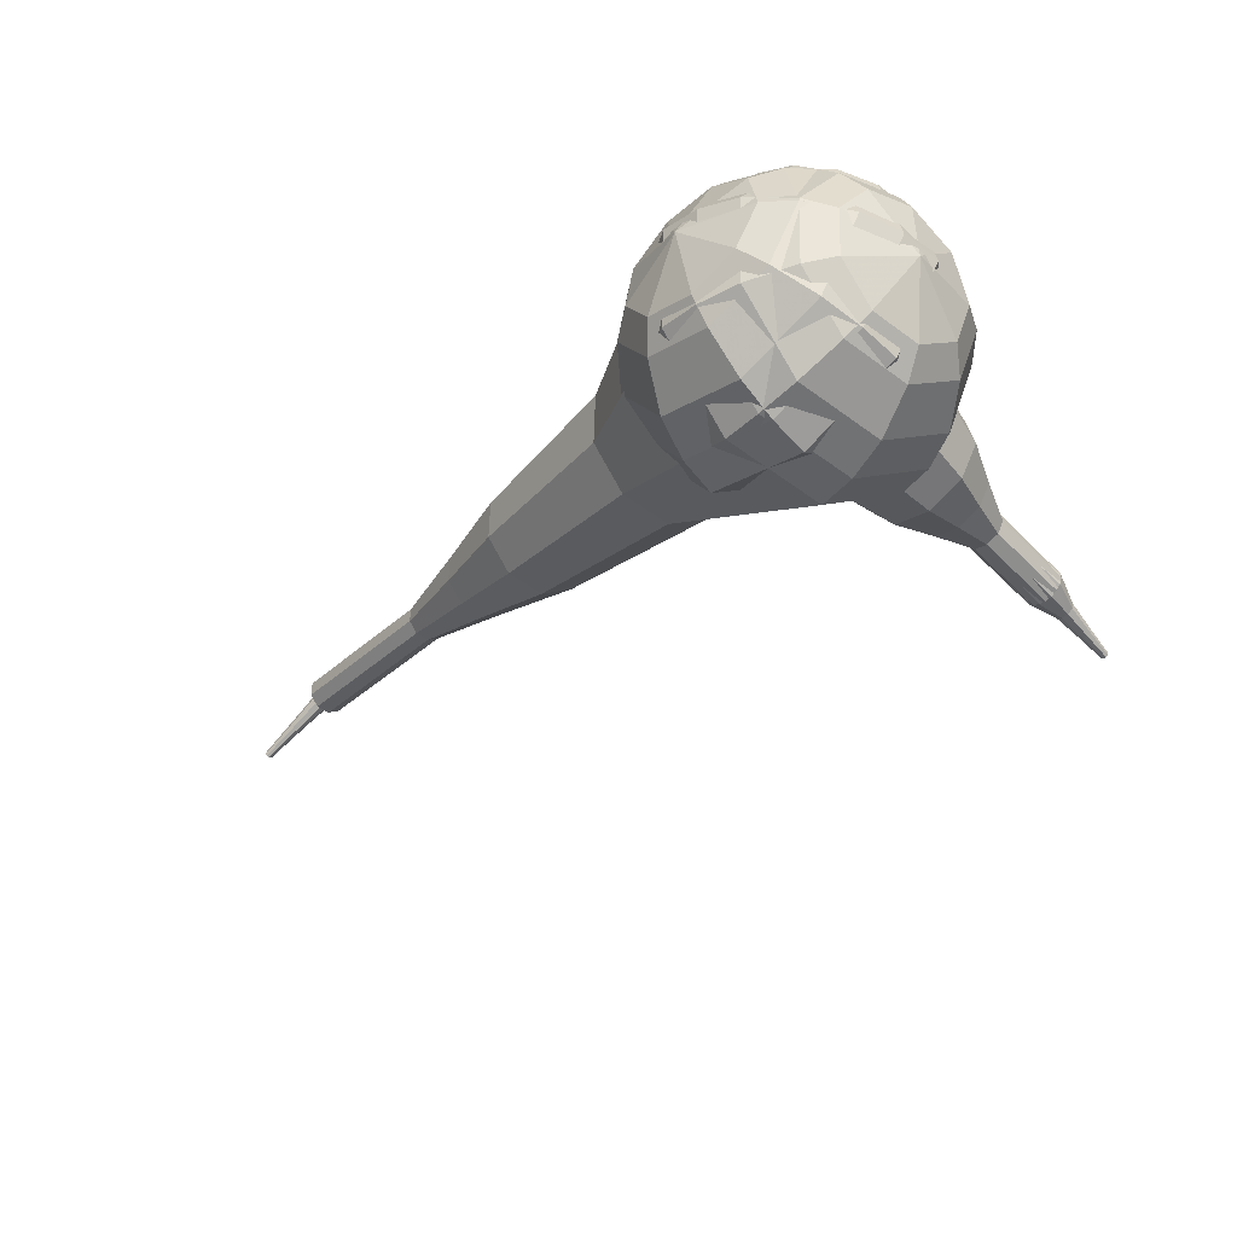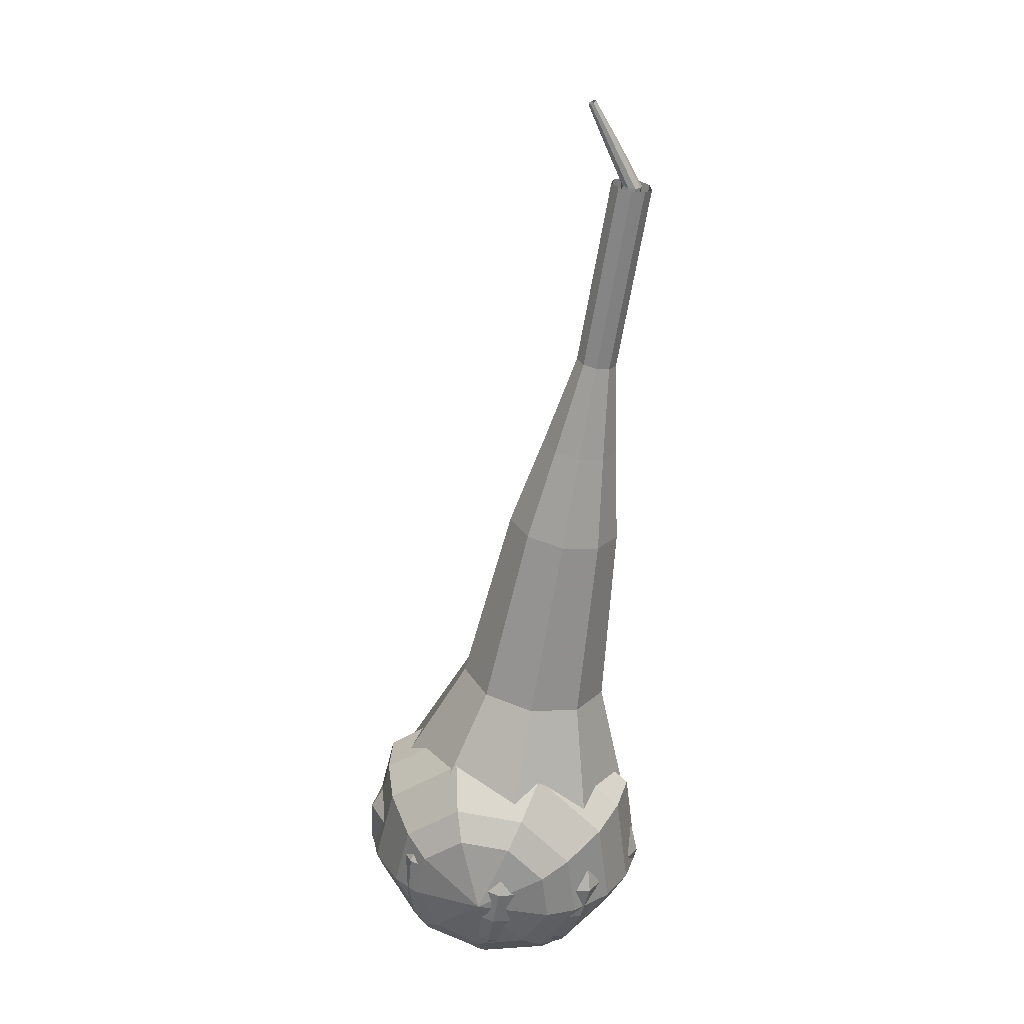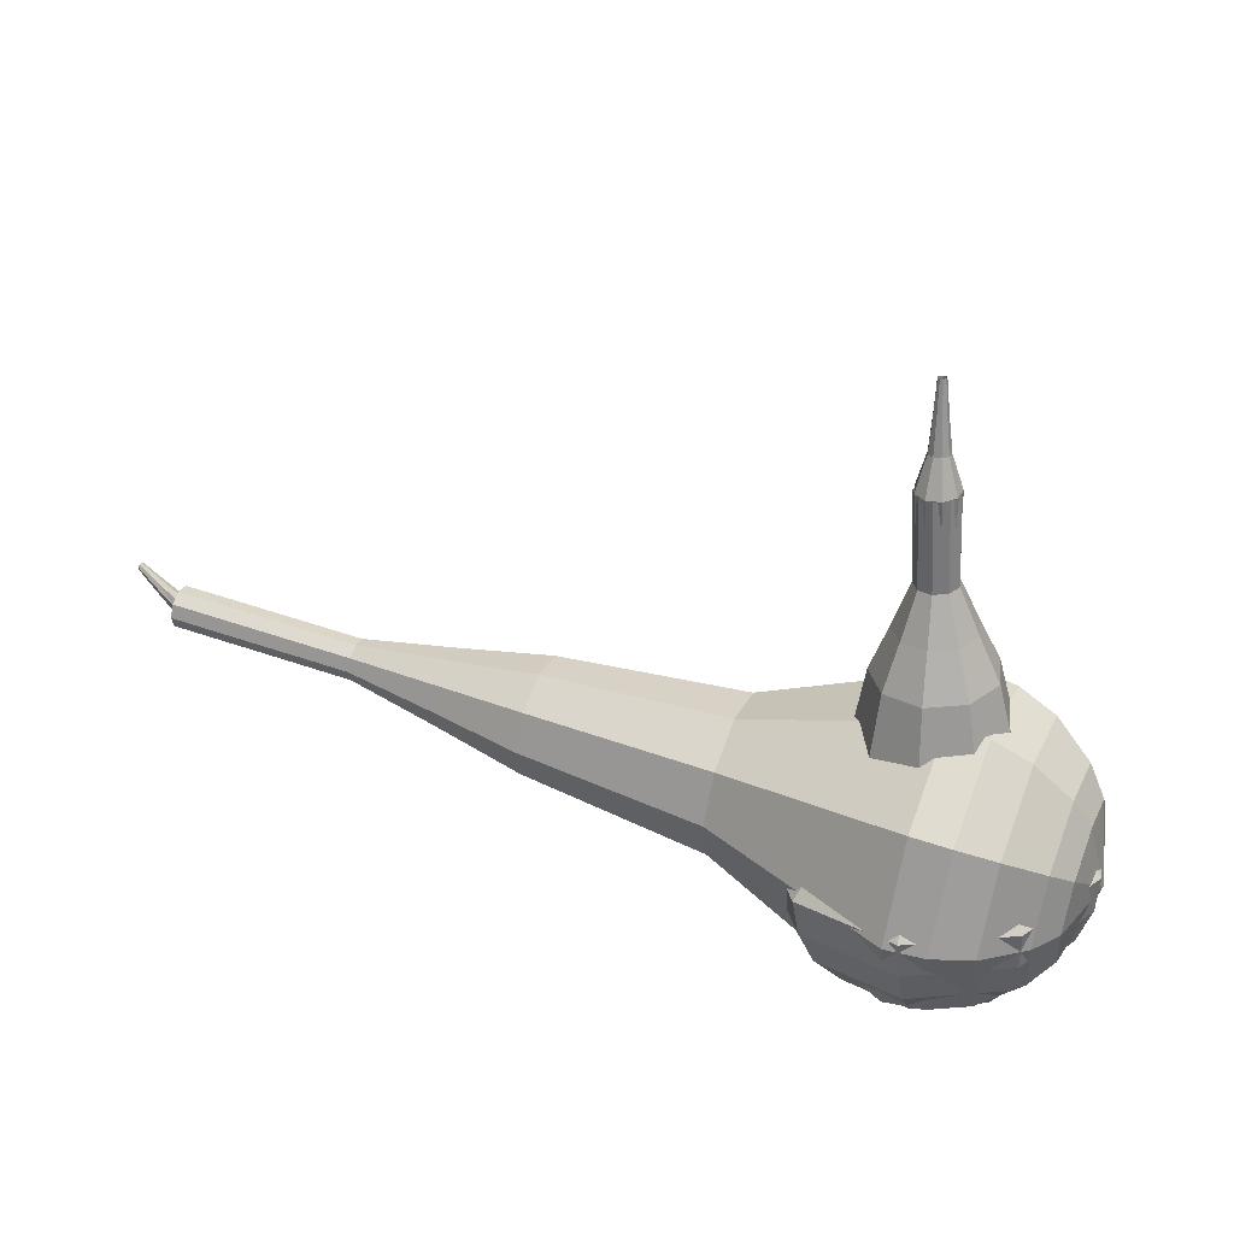
<metadata>
{"format":"obj","ext":"obj","renderer":"f3d","projection":"perspective","resolution":1024,"background":"white","views":[{"elev":-64.9,"azim":37.8,"up":"+Z"},{"elev":-54.3,"azim":-73.3,"up":"+Y"},{"elev":22.0,"azim":46.9,"up":"+Y"}]}
</metadata>
<code>
g tube1
v 152.5 85.98 197
v 153.7 86.41 193.9
v 156.7 86.4 192.2
v 160 85.96 192.8
v 162.1 85.3 195.4
v 162.1 84.73 198.7
v 159.8 84.51 201.3
v 156.5 84.74 201.9
v 153.6 85.33 200.2
v 152.5 85.98 197
v 153.7 84.93 196.9
v 154.6 85.24 194.6
v 156.8 85.24 193.4
v 159.2 84.92 193.8
v 160.8 84.43 195.7
v 160.7 84.01 198.1
v 159.1 83.85 200
v 156.7 84.02 200.4
v 154.5 84.45 199.2
v 153.7 84.93 196.9
v 157.3 83.65 196.7
v 157.3 83.65 196.7
v 157.3 83.65 196.7
v 157.3 83.65 196.7
v 157.3 83.65 196.7
v 157.3 83.65 196.7
v 157.3 83.65 196.7
v 157.3 83.65 196.7
v 157.3 83.65 196.7
v 157.3 83.65 196.7
v 160.7 107.7 200.9
v 160.5 107.9 200.3
v 159.9 108 199.9
v 159.2 108 200.1
v 158.8 108 200.6
v 158.8 107.9 201.3
v 159.2 107.7 201.8
v 159.9 107.6 201.9
v 160.5 107.6 201.6
v 160.7 107.7 200.9
v 160.3 109.4 201.1
v 160.2 109.4 200.8
v 159.9 109.4 200.6
v 159.6 109.5 200.6
v 159.3 109.4 200.9
v 159.3 109.4 201.2
v 159.6 109.4 201.5
v 159.9 109.4 201.6
v 160.2 109.4 201.4
v 160.3 109.4 201.1
v 160.2 111 201.2
v 160.1 111 201
v 159.9 111 200.9
v 159.7 111 200.9
v 159.6 111 201.1
v 159.6 111 201.3
v 159.7 111 201.5
v 159.9 111 201.5
v 160.1 111 201.4
v 160.2 111 201.2
v 160.2 112.6 201.3
v 160.1 112.6 201.2
v 160 112.6 201.1
v 159.9 112.6 201.2
v 159.8 112.6 201.3
v 159.8 112.6 201.4
v 159.9 112.6 201.5
v 160 112.6 201.5
v 160.1 112.6 201.5
v 160.2 112.6 201.3
f 1 2 12
f 12 11 1
f 2 3 13
f 13 12 2
f 3 4 14
f 14 13 3
f 4 5 15
f 15 14 4
f 5 6 16
f 16 15 5
f 6 7 17
f 17 16 6
f 7 8 18
f 18 17 7
f 8 9 19
f 19 18 8
f 9 10 20
f 20 19 9
f 11 12 22
f 22 21 11
f 12 13 23
f 23 22 12
f 13 14 24
f 24 23 13
f 14 15 25
f 25 24 14
f 15 16 26
f 26 25 15
f 16 17 27
f 27 26 16
f 17 18 28
f 28 27 17
f 18 19 29
f 29 28 18
f 19 20 30
f 30 29 19
f 21 22 32
f 32 31 21
f 22 23 33
f 33 32 22
f 23 24 34
f 34 33 23
f 24 25 35
f 35 34 24
f 25 26 36
f 36 35 25
f 26 27 37
f 37 36 26
f 27 28 38
f 38 37 27
f 28 29 39
f 39 38 28
f 29 30 40
f 40 39 29
f 31 32 42
f 42 41 31
f 32 33 43
f 43 42 32
f 33 34 44
f 44 43 33
f 34 35 45
f 45 44 34
f 35 36 46
f 46 45 35
f 36 37 47
f 47 46 36
f 37 38 48
f 48 47 37
f 38 39 49
f 49 48 38
f 39 40 50
f 50 49 39
f 41 42 52
f 52 51 41
f 42 43 53
f 53 52 42
f 43 44 54
f 54 53 43
f 44 45 55
f 55 54 44
f 45 46 56
f 56 55 45
f 46 47 57
f 57 56 46
f 47 48 58
f 58 57 47
f 48 49 59
f 59 58 48
f 49 50 60
f 60 59 49
f 51 52 62
f 62 61 51
f 52 53 63
f 63 62 52
f 53 54 64
f 64 63 53
f 54 55 65
f 65 64 54
f 55 56 66
f 66 65 55
f 56 57 67
f 67 66 56
f 57 58 68
f 68 67 57
f 58 59 69
f 69 68 58
f 59 60 70
f 70 69 59
v 158.7 107.9 200.9
v 159 108 200.3
v 159.5 108 199.9
v 160.2 107.9 200.1
v 160.6 107.8 200.6
v 160.6 107.7 201.3
v 160.2 107.6 201.8
v 159.5 107.7 201.9
v 158.9 107.8 201.6
v 158.7 107.9 200.9
v 158.5 105.8 200.6
v 158.7 105.9 199.9
v 159.3 105.9 199.6
v 160 105.8 199.7
v 160.4 105.7 200.2
v 160.4 105.6 200.9
v 160 105.5 201.4
v 159.3 105.6 201.5
v 158.7 105.7 201.2
v 158.5 105.8 200.6
v 158.3 103.7 200.2
v 158.5 103.8 199.6
v 159.1 103.8 199.2
v 159.8 103.7 199.3
v 160.2 103.6 199.9
v 160.2 103.5 200.5
v 159.8 103.4 201
v 159.1 103.5 201.2
v 158.5 103.6 200.8
v 158.3 103.7 200.2
v 157.2 101.7 199.8
v 157.7 101.9 198.6
v 158.8 101.9 198
v 160 101.7 198.2
v 160.8 101.4 199.2
v 160.8 101.2 200.5
v 160 101.1 201.4
v 158.7 101.2 201.6
v 157.6 101.5 201
v 157.2 101.7 199.8
v 156.1 99.69 199.5
v 156.7 99.93 197.7
v 158.4 99.93 196.7
v 160.3 99.68 197.1
v 161.5 99.31 198.5
v 161.5 98.98 200.4
v 160.2 98.86 201.9
v 158.3 98.99 202.2
v 156.7 99.32 201.2
v 156.1 99.69 199.5
v 154.7 95.58 198.7
v 155.6 95.9 196.4
v 157.8 95.9 195.1
v 160.3 95.57 195.5
v 162 95.07 197.5
v 161.9 94.63 200
v 160.2 94.47 201.9
v 157.7 94.65 202.4
v 155.5 95.09 201.1
v 154.7 95.58 198.7
v 150.5 91.76 198
v 152.4 92.39 193.2
v 156.8 92.38 190.7
v 161.8 91.72 191.6
v 165.1 90.72 195.5
v 165 89.86 200.5
v 161.6 89.52 204.4
v 156.6 89.88 205.3
v 152.2 90.76 202.8
v 150.5 91.76 198
v 150.6 89.89 197.7
v 152.4 90.51 193.1
v 156.7 90.5 190.6
v 161.5 89.86 191.5
v 164.6 88.9 195.2
v 164.6 88.05 200.1
v 161.3 87.73 203.9
v 156.4 88.08 204.7
v 152.2 88.93 202.3
v 150.6 89.89 197.7
v 151.2 87.98 197.4
v 152.7 88.53 193.2
v 156.6 88.52 191.1
v 161 87.95 191.8
v 163.7 87.09 195.2
v 163.7 86.33 199.6
v 160.8 86.04 202.9
v 156.4 86.35 203.7
v 152.6 87.12 201.5
v 151.2 87.98 197.4
v 152.5 85.98 197
v 153.7 86.41 193.9
v 156.7 86.4 192.2
v 160 85.96 192.8
v 162.1 85.3 195.4
v 162.1 84.73 198.7
v 159.8 84.51 201.3
v 156.5 84.74 201.9
v 153.6 85.33 200.2
v 152.5 85.98 197
v 153.7 84.93 196.9
v 154.6 85.24 194.6
v 156.8 85.24 193.4
v 159.2 84.92 193.8
v 160.8 84.43 195.7
v 160.7 84.01 198.1
v 159.1 83.85 200
v 156.7 84.02 200.4
v 154.5 84.45 199.2
v 153.7 84.93 196.9
v 157.3 83.65 196.7
v 157.3 83.65 196.7
v 157.3 83.65 196.7
v 157.3 83.65 196.7
v 157.3 83.65 196.7
v 157.3 83.65 196.7
v 157.3 83.65 196.7
v 157.3 83.65 196.7
v 157.3 83.65 196.7
v 157.3 83.65 196.7
f 71 72 82
f 82 81 71
f 72 73 83
f 83 82 72
f 73 74 84
f 84 83 73
f 74 75 85
f 85 84 74
f 75 76 86
f 86 85 75
f 76 77 87
f 87 86 76
f 77 78 88
f 88 87 77
f 78 79 89
f 89 88 78
f 79 80 90
f 90 89 79
f 81 82 92
f 92 91 81
f 82 83 93
f 93 92 82
f 83 84 94
f 94 93 83
f 84 85 95
f 95 94 84
f 85 86 96
f 96 95 85
f 86 87 97
f 97 96 86
f 87 88 98
f 98 97 87
f 88 89 99
f 99 98 88
f 89 90 100
f 100 99 89
f 91 92 102
f 102 101 91
f 92 93 103
f 103 102 92
f 93 94 104
f 104 103 93
f 94 95 105
f 105 104 94
f 95 96 106
f 106 105 95
f 96 97 107
f 107 106 96
f 97 98 108
f 108 107 97
f 98 99 109
f 109 108 98
f 99 100 110
f 110 109 99
f 101 102 112
f 112 111 101
f 102 103 113
f 113 112 102
f 103 104 114
f 114 113 103
f 104 105 115
f 115 114 104
f 105 106 116
f 116 115 105
f 106 107 117
f 117 116 106
f 107 108 118
f 118 117 107
f 108 109 119
f 119 118 108
f 109 110 120
f 120 119 109
f 111 112 122
f 122 121 111
f 112 113 123
f 123 122 112
f 113 114 124
f 124 123 113
f 114 115 125
f 125 124 114
f 115 116 126
f 126 125 115
f 116 117 127
f 127 126 116
f 117 118 128
f 128 127 117
f 118 119 129
f 129 128 118
f 119 120 130
f 130 129 119
f 121 122 132
f 132 131 121
f 122 123 133
f 133 132 122
f 123 124 134
f 134 133 123
f 124 125 135
f 135 134 124
f 125 126 136
f 136 135 125
f 126 127 137
f 137 136 126
f 127 128 138
f 138 137 127
f 128 129 139
f 139 138 128
f 129 130 140
f 140 139 129
f 131 132 142
f 142 141 131
f 132 133 143
f 143 142 132
f 133 134 144
f 144 143 133
f 134 135 145
f 145 144 134
f 135 136 146
f 146 145 135
f 136 137 147
f 147 146 136
f 137 138 148
f 148 147 137
f 138 139 149
f 149 148 138
f 139 140 150
f 150 149 139
f 141 142 152
f 152 151 141
f 142 143 153
f 153 152 142
f 143 144 154
f 154 153 143
f 144 145 155
f 155 154 144
f 145 146 156
f 156 155 145
f 146 147 157
f 157 156 146
f 147 148 158
f 158 157 147
f 148 149 159
f 159 158 148
f 149 150 160
f 160 159 149
f 151 152 162
f 162 161 151
f 152 153 163
f 163 162 152
f 153 154 164
f 164 163 153
f 154 155 165
f 165 164 154
f 155 156 166
f 166 165 155
f 156 157 167
f 167 166 156
f 157 158 168
f 168 167 157
f 158 159 169
f 169 168 158
f 159 160 170
f 170 169 159
f 161 162 172
f 172 171 161
f 162 163 173
f 173 172 162
f 163 164 174
f 174 173 163
f 164 165 175
f 175 174 164
f 165 166 176
f 176 175 165
f 166 167 177
f 177 176 166
f 167 168 178
f 178 177 167
f 168 169 179
f 179 178 168
f 169 170 180
f 180 179 169
f 171 172 182
f 182 181 171
f 172 173 183
f 183 182 172
f 173 174 184
f 184 183 173
f 174 175 185
f 185 184 174
f 175 176 186
f 186 185 175
f 176 177 187
f 187 186 176
f 177 178 188
f 188 187 177
f 178 179 189
f 189 188 178
f 179 180 190
f 190 189 179
v 162.2 85.27 195.5
v 161 86.64 192.7
v 160.7 89.67 191.1
v 161.5 92.92 191.7
v 163 94.88 194
v 164.5 94.63 197.1
v 165.3 92.29 199.4
v 165 88.96 199.9
v 163.7 86.18 198.4
v 162.2 85.27 195.5
v 163.2 86.44 195.1
v 162.3 87.45 193
v 162.2 89.66 191.9
v 162.8 92.04 192.3
v 163.8 93.48 194
v 164.9 93.3 196.2
v 165.5 91.58 198
v 165.3 89.14 198.3
v 164.4 87.11 197.2
v 163.2 86.44 195.1
v 164.6 89.88 194.7
v 164.6 89.88 194.7
v 164.6 89.88 194.7
v 164.6 89.88 194.7
v 164.6 89.88 194.7
v 164.6 89.88 194.7
v 164.6 89.88 194.7
v 164.6 89.88 194.7
v 164.6 89.88 194.7
v 164.6 89.88 194.7
v 125.5 96.98 214.1
v 125.3 96.89 213.8
v 125.2 96.61 213.7
v 125.2 96.27 213.7
v 125.2 96.04 214
v 125.4 96.02 214.3
v 125.5 96.21 214.5
v 125.6 96.54 214.6
v 125.6 96.85 214.4
v 125.5 96.98 214.1
v 123.2 97.1 213.8
v 123.2 97.02 213.5
v 123.2 96.82 213.4
v 123.2 96.6 213.5
v 123.1 96.46 213.6
v 123.1 96.46 213.9
v 123.1 96.61 214
v 123.1 96.83 214.1
v 123.2 97.03 214
v 123.2 97.1 213.8
v 121 97.25 213.4
v 121 97.2 213.3
v 121 97.09 213.2
v 121 96.95 213.2
v 120.9 96.87 213.3
v 120.9 96.87 213.5
v 120.9 96.96 213.6
v 120.9 97.09 213.6
v 121 97.21 213.5
v 121 97.25 213.4
f 191 192 202
f 202 201 191
f 192 193 203
f 203 202 192
f 193 194 204
f 204 203 193
f 194 195 205
f 205 204 194
f 195 196 206
f 206 205 195
f 196 197 207
f 207 206 196
f 197 198 208
f 208 207 197
f 198 199 209
f 209 208 198
f 199 200 210
f 210 209 199
f 201 202 212
f 212 211 201
f 202 203 213
f 213 212 202
f 203 204 214
f 214 213 203
f 204 205 215
f 215 214 204
f 205 206 216
f 216 215 205
f 206 207 217
f 217 216 206
f 207 208 218
f 218 217 207
f 208 209 219
f 219 218 208
f 209 210 220
f 220 219 209
f 211 212 222
f 222 221 211
f 212 213 223
f 223 222 212
f 213 214 224
f 224 223 213
f 214 215 225
f 225 224 214
f 215 216 226
f 226 225 215
f 216 217 227
f 227 226 216
f 217 218 228
f 228 227 217
f 218 219 229
f 229 228 218
f 219 220 230
f 230 229 219
f 221 222 232
f 232 231 221
f 222 223 233
f 233 232 222
f 223 224 234
f 234 233 223
f 224 225 235
f 235 234 224
f 225 226 236
f 236 235 225
f 226 227 237
f 237 236 226
f 227 228 238
f 238 237 227
f 228 229 239
f 239 238 228
f 229 230 240
f 240 239 229
f 231 232 242
f 242 241 231
f 232 233 243
f 243 242 232
f 233 234 244
f 244 243 233
f 234 235 245
f 245 244 234
f 235 236 246
f 246 245 235
f 236 237 247
f 247 246 236
f 237 238 248
f 248 247 237
f 238 239 249
f 249 248 238
f 239 240 250
f 250 249 239
v 125.2 95.5 214.1
v 125 95.78 213.5
v 124.9 96.39 213.2
v 125.1 97.05 213.3
v 125.4 97.44 213.8
v 125.7 97.39 214.4
v 125.8 96.92 214.9
v 125.8 96.25 215
v 125.5 95.69 214.7
v 125.2 95.5 214.1
v 129.3 94.82 212.1
v 129 95.1 211.5
v 129 95.7 211.2
v 129.2 96.36 211.3
v 129.5 96.76 211.8
v 129.8 96.71 212.4
v 129.9 96.23 212.9
v 129.8 95.56 213
v 129.6 95 212.7
v 129.3 94.82 212.1
v 133.4 94.13 210.1
v 133.1 94.41 209.5
v 133.1 95.02 209.2
v 133.2 95.67 209.3
v 133.5 96.07 209.8
v 133.8 96.02 210.4
v 134 95.55 210.9
v 133.9 94.87 211
v 133.7 94.32 210.7
v 133.4 94.13 210.1
v 137.3 92.58 208.1
v 136.8 93.1 207
v 136.8 94.24 206.4
v 137.1 95.47 206.6
v 137.6 96.22 207.5
v 138.2 96.12 208.6
v 138.5 95.24 209.5
v 138.4 93.98 209.7
v 137.9 92.93 209.2
v 137.3 92.58 208.1
v 141.2 90.97 206.1
v 140.5 91.75 204.4
v 140.4 93.46 203.6
v 140.9 95.31 203.9
v 141.7 96.42 205.2
v 142.5 96.28 206.9
v 143 94.95 208.2
v 142.8 93.06 208.5
v 142.1 91.49 207.7
v 141.2 90.97 206.1
v 149.2 88.67 202
v 148.3 89.71 199.9
v 148.1 92 198.7
v 148.8 94.46 199.1
v 149.9 95.94 200.9
v 151 95.75 203.2
v 151.6 93.99 204.9
v 151.3 91.46 205.3
v 150.4 89.36 204.2
v 149.2 88.67 202
v 156.8 83.6 198
v 155 85.68 193.7
v 154.6 90.25 191.4
v 155.8 95.17 192.2
v 158.1 98.14 195.7
v 160.3 97.76 200.3
v 161.4 94.23 203.8
v 161 89.18 204.6
v 159.1 84.98 202.3
v 156.8 83.6 198
v 158.5 83.56 197.2
v 156.7 85.57 193
v 156.4 90 190.7
v 157.5 94.76 191.5
v 159.7 97.63 194.9
v 161.9 97.27 199.4
v 163 93.84 202.8
v 162.5 88.96 203.6
v 160.8 84.9 201.4
v 158.5 83.56 197.2
v 160.2 84.04 196.4
v 158.7 85.84 192.6
v 158.4 89.79 190.6
v 159.4 94.05 191.3
v 161.4 96.62 194.4
v 163.3 96.3 198.4
v 164.3 93.23 201.4
v 163.9 88.86 202.1
v 162.3 85.23 200.1
v 160.2 84.04 196.4
v 162.2 85.27 195.5
v 161 86.64 192.7
v 160.7 89.67 191.1
v 161.5 92.92 191.7
v 163 94.88 194
v 164.5 94.63 197.1
v 165.3 92.29 199.4
v 165 88.96 199.9
v 163.7 86.18 198.4
v 162.2 85.27 195.5
v 163.2 86.44 195.1
v 162.3 87.45 193
v 162.2 89.66 191.9
v 162.8 92.04 192.3
v 163.8 93.48 194
v 164.9 93.3 196.2
v 165.5 91.58 198
v 165.3 89.14 198.3
v 164.4 87.11 197.2
v 163.2 86.44 195.1
v 164.6 89.88 194.7
v 164.6 89.88 194.7
v 164.6 89.88 194.7
v 164.6 89.88 194.7
v 164.6 89.88 194.7
v 164.6 89.88 194.7
v 164.6 89.88 194.7
v 164.6 89.88 194.7
v 164.6 89.88 194.7
v 164.6 89.88 194.7
f 251 252 262
f 262 261 251
f 252 253 263
f 263 262 252
f 253 254 264
f 264 263 253
f 254 255 265
f 265 264 254
f 255 256 266
f 266 265 255
f 256 257 267
f 267 266 256
f 257 258 268
f 268 267 257
f 258 259 269
f 269 268 258
f 259 260 270
f 270 269 259
f 261 262 272
f 272 271 261
f 262 263 273
f 273 272 262
f 263 264 274
f 274 273 263
f 264 265 275
f 275 274 264
f 265 266 276
f 276 275 265
f 266 267 277
f 277 276 266
f 267 268 278
f 278 277 267
f 268 269 279
f 279 278 268
f 269 270 280
f 280 279 269
f 271 272 282
f 282 281 271
f 272 273 283
f 283 282 272
f 273 274 284
f 284 283 273
f 274 275 285
f 285 284 274
f 275 276 286
f 286 285 275
f 276 277 287
f 287 286 276
f 277 278 288
f 288 287 277
f 278 279 289
f 289 288 278
f 279 280 290
f 290 289 279
f 281 282 292
f 292 291 281
f 282 283 293
f 293 292 282
f 283 284 294
f 294 293 283
f 284 285 295
f 295 294 284
f 285 286 296
f 296 295 285
f 286 287 297
f 297 296 286
f 287 288 298
f 298 297 287
f 288 289 299
f 299 298 288
f 289 290 300
f 300 299 289
f 291 292 302
f 302 301 291
f 292 293 303
f 303 302 292
f 293 294 304
f 304 303 293
f 294 295 305
f 305 304 294
f 295 296 306
f 306 305 295
f 296 297 307
f 307 306 296
f 297 298 308
f 308 307 297
f 298 299 309
f 309 308 298
f 299 300 310
f 310 309 299
f 301 302 312
f 312 311 301
f 302 303 313
f 313 312 302
f 303 304 314
f 314 313 303
f 304 305 315
f 315 314 304
f 305 306 316
f 316 315 305
f 306 307 317
f 317 316 306
f 307 308 318
f 318 317 307
f 308 309 319
f 319 318 308
f 309 310 320
f 320 319 309
f 311 312 322
f 322 321 311
f 312 313 323
f 323 322 312
f 313 314 324
f 324 323 313
f 314 315 325
f 325 324 314
f 315 316 326
f 326 325 315
f 316 317 327
f 327 326 316
f 317 318 328
f 328 327 317
f 318 319 329
f 329 328 318
f 319 320 330
f 330 329 319
f 321 322 332
f 332 331 321
f 322 323 333
f 333 332 322
f 323 324 334
f 334 333 323
f 324 325 335
f 335 334 324
f 325 326 336
f 336 335 325
f 326 327 337
f 337 336 326
f 327 328 338
f 338 337 327
f 328 329 339
f 339 338 328
f 329 330 340
f 340 339 329
f 331 332 342
f 342 341 331
f 332 333 343
f 343 342 332
f 333 334 344
f 344 343 333
f 334 335 345
f 345 344 334
f 335 336 346
f 346 345 335
f 336 337 347
f 347 346 336
f 337 338 348
f 348 347 337
f 338 339 349
f 349 348 338
f 339 340 350
f 350 349 339
f 341 342 352
f 352 351 341
f 342 343 353
f 353 352 342
f 343 344 354
f 354 353 343
f 344 345 355
f 355 354 344
f 345 346 356
f 356 355 345
f 346 347 357
f 357 356 346
f 347 348 358
f 358 357 347
f 348 349 359
f 359 358 348
f 349 350 360
f 360 359 349
f 351 352 362
f 362 361 351
f 352 353 363
f 363 362 352
f 353 354 364
f 364 363 353
f 354 355 365
f 365 364 354
f 355 356 366
f 366 365 355
f 356 357 367
f 367 366 356
f 357 358 368
f 368 367 357
f 358 359 369
f 369 368 358
f 359 360 370
f 370 369 359
g

</code>
